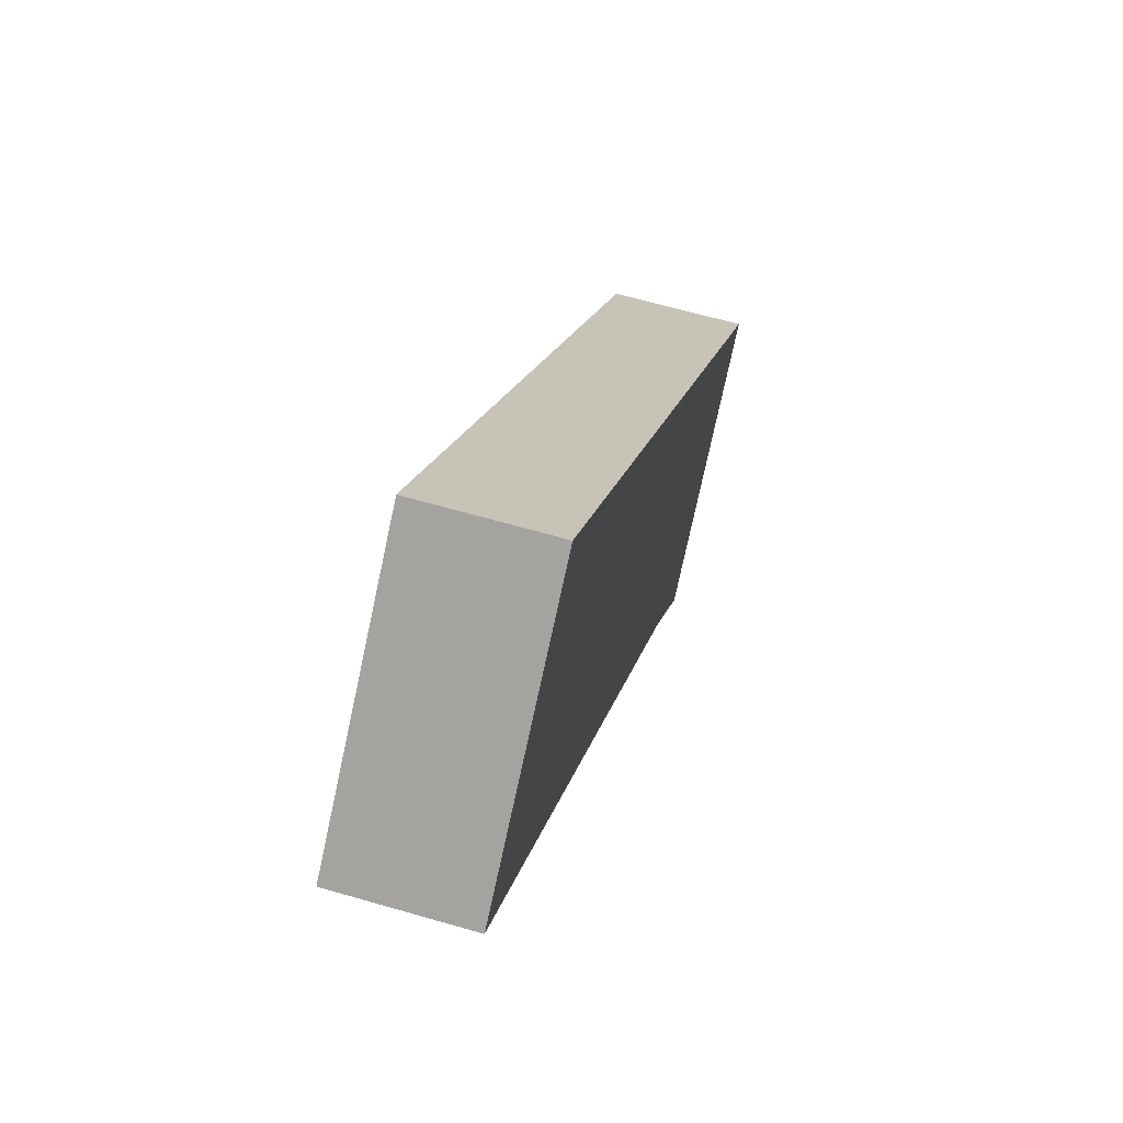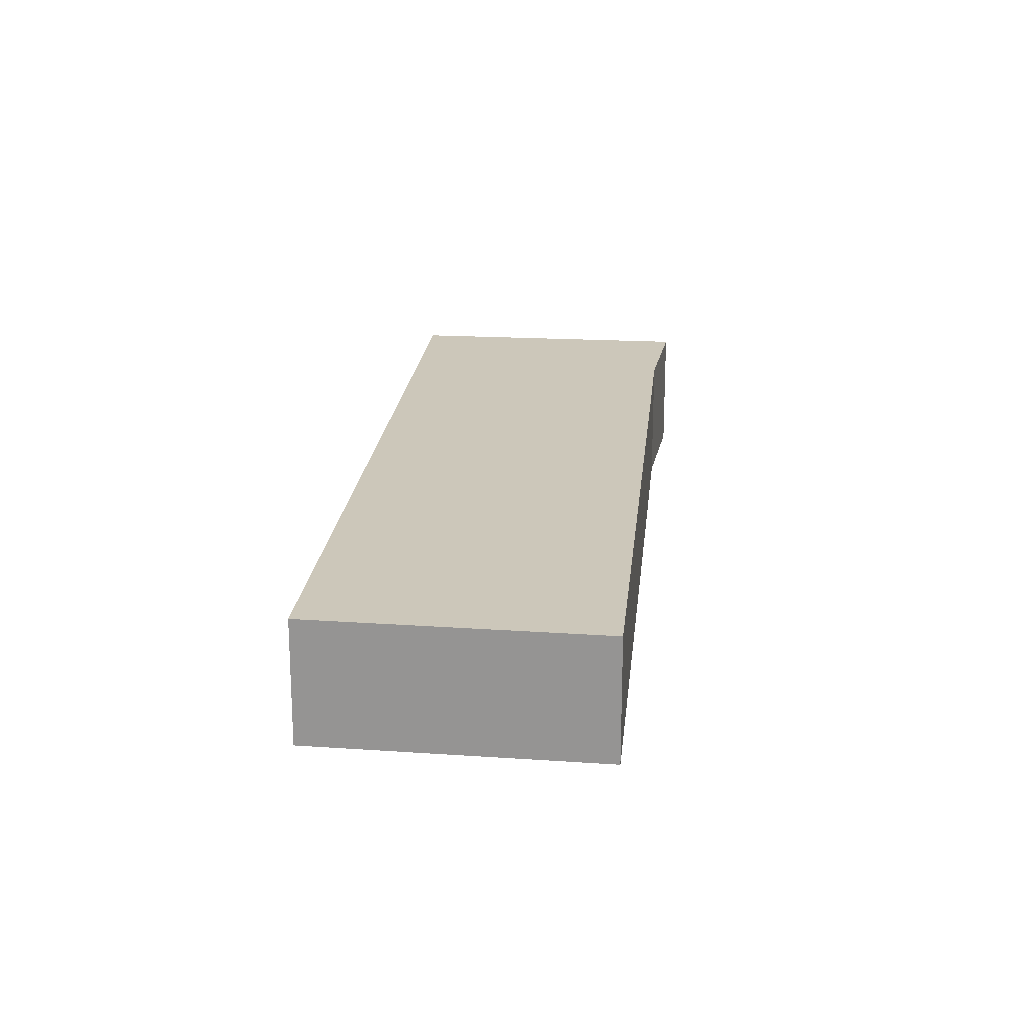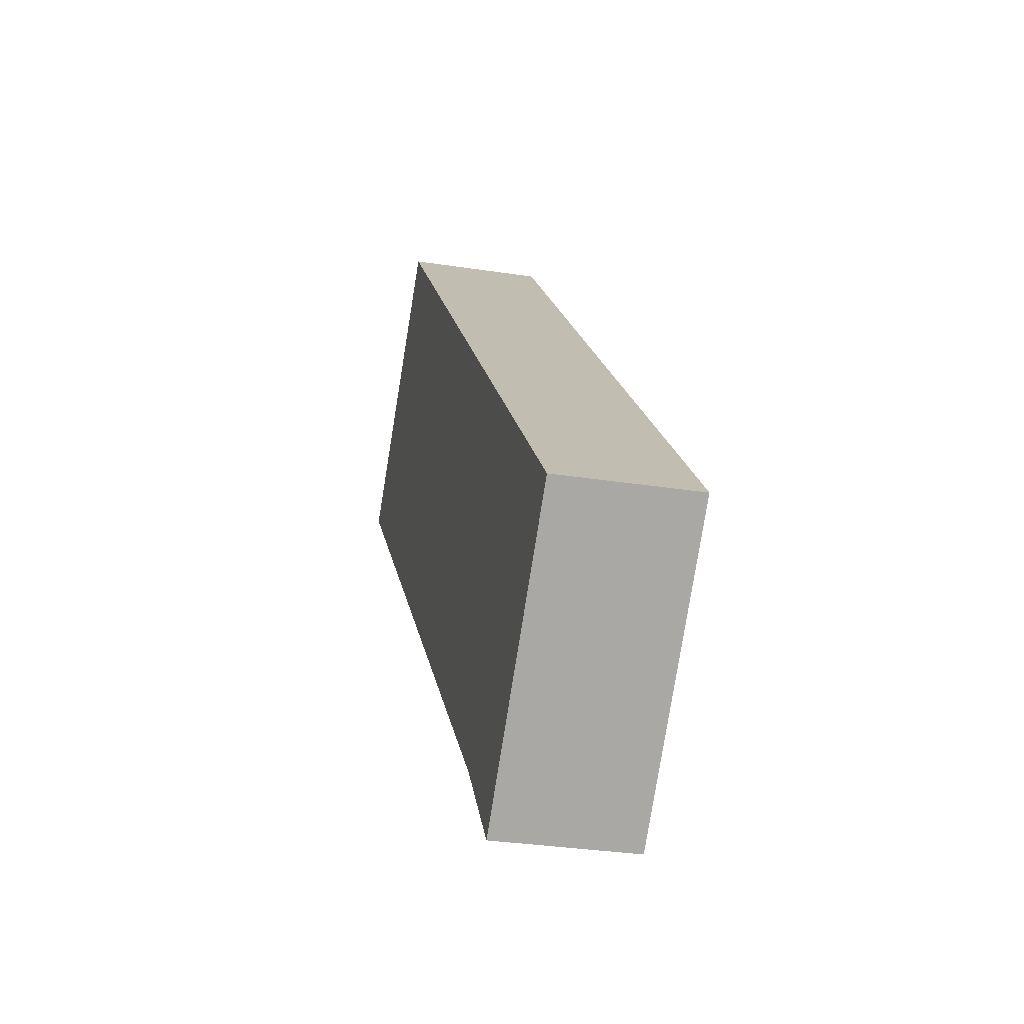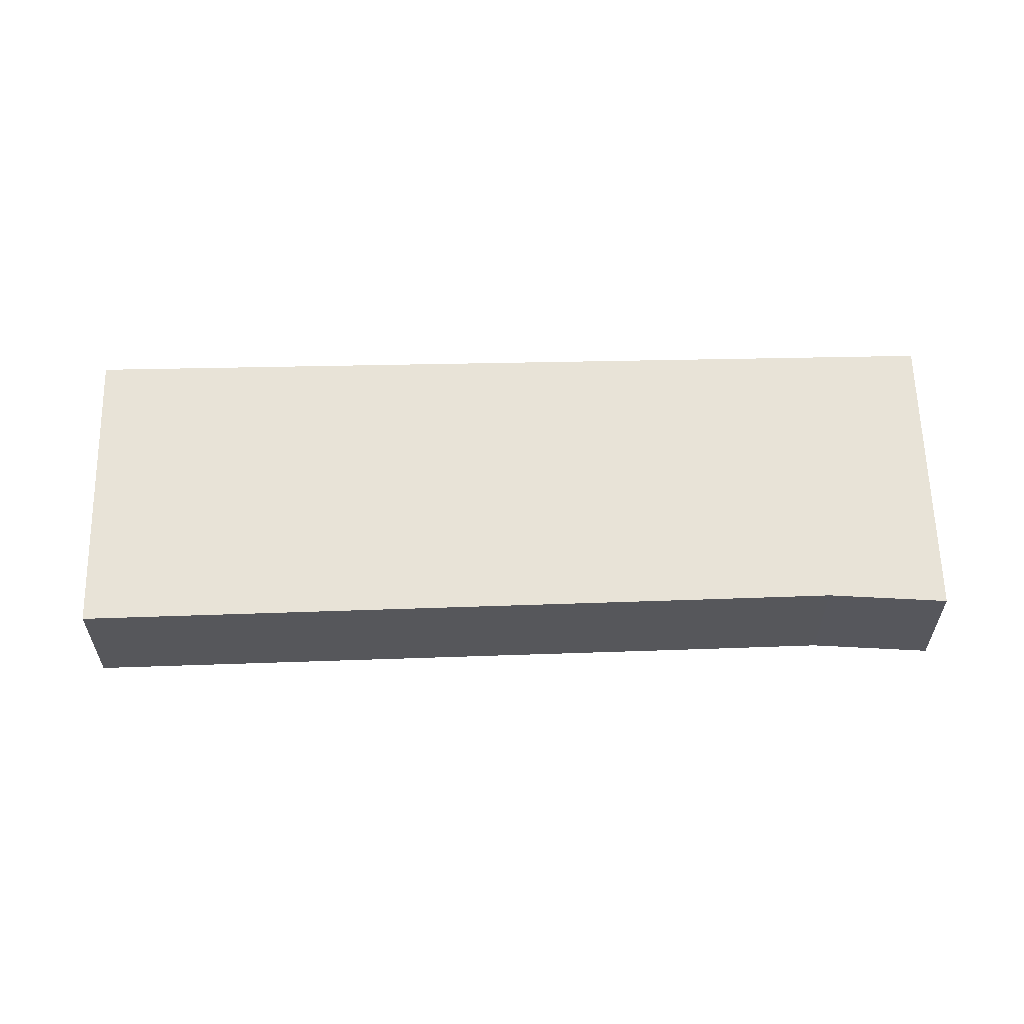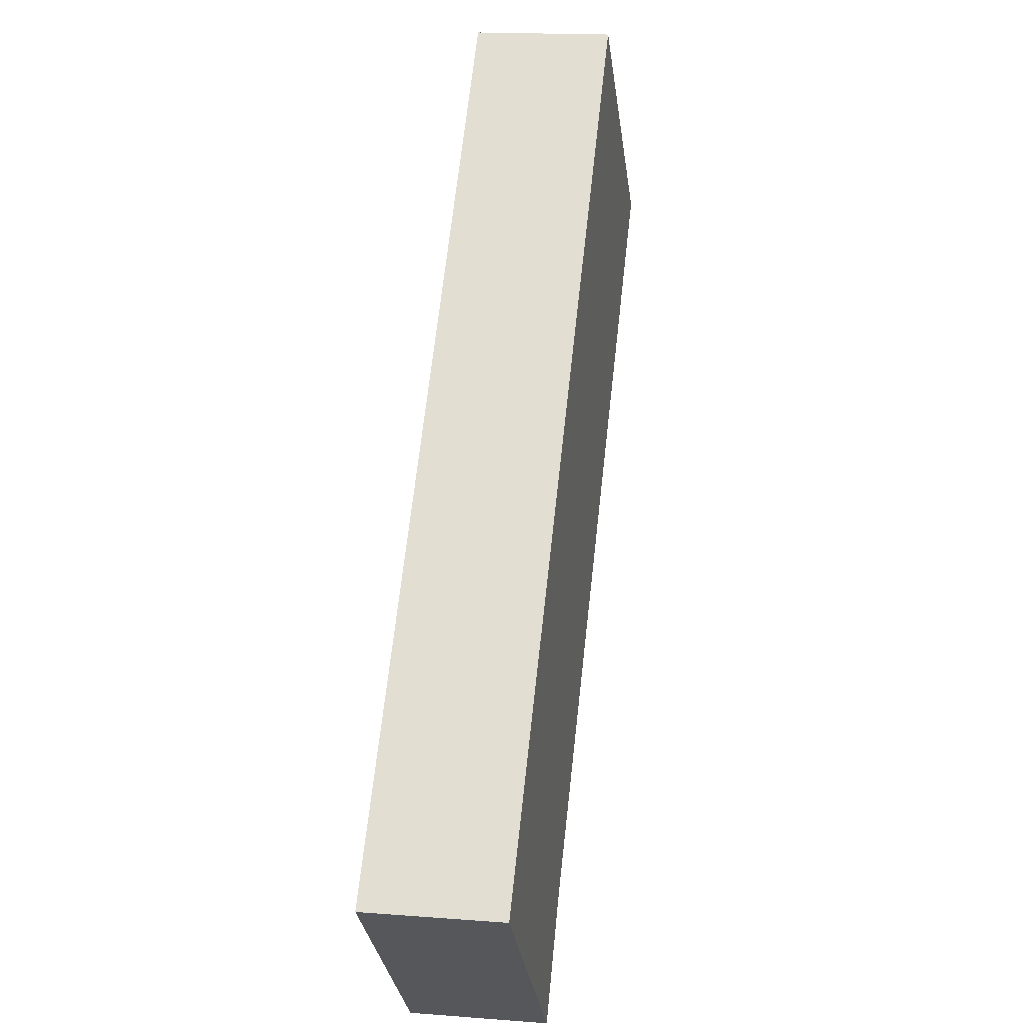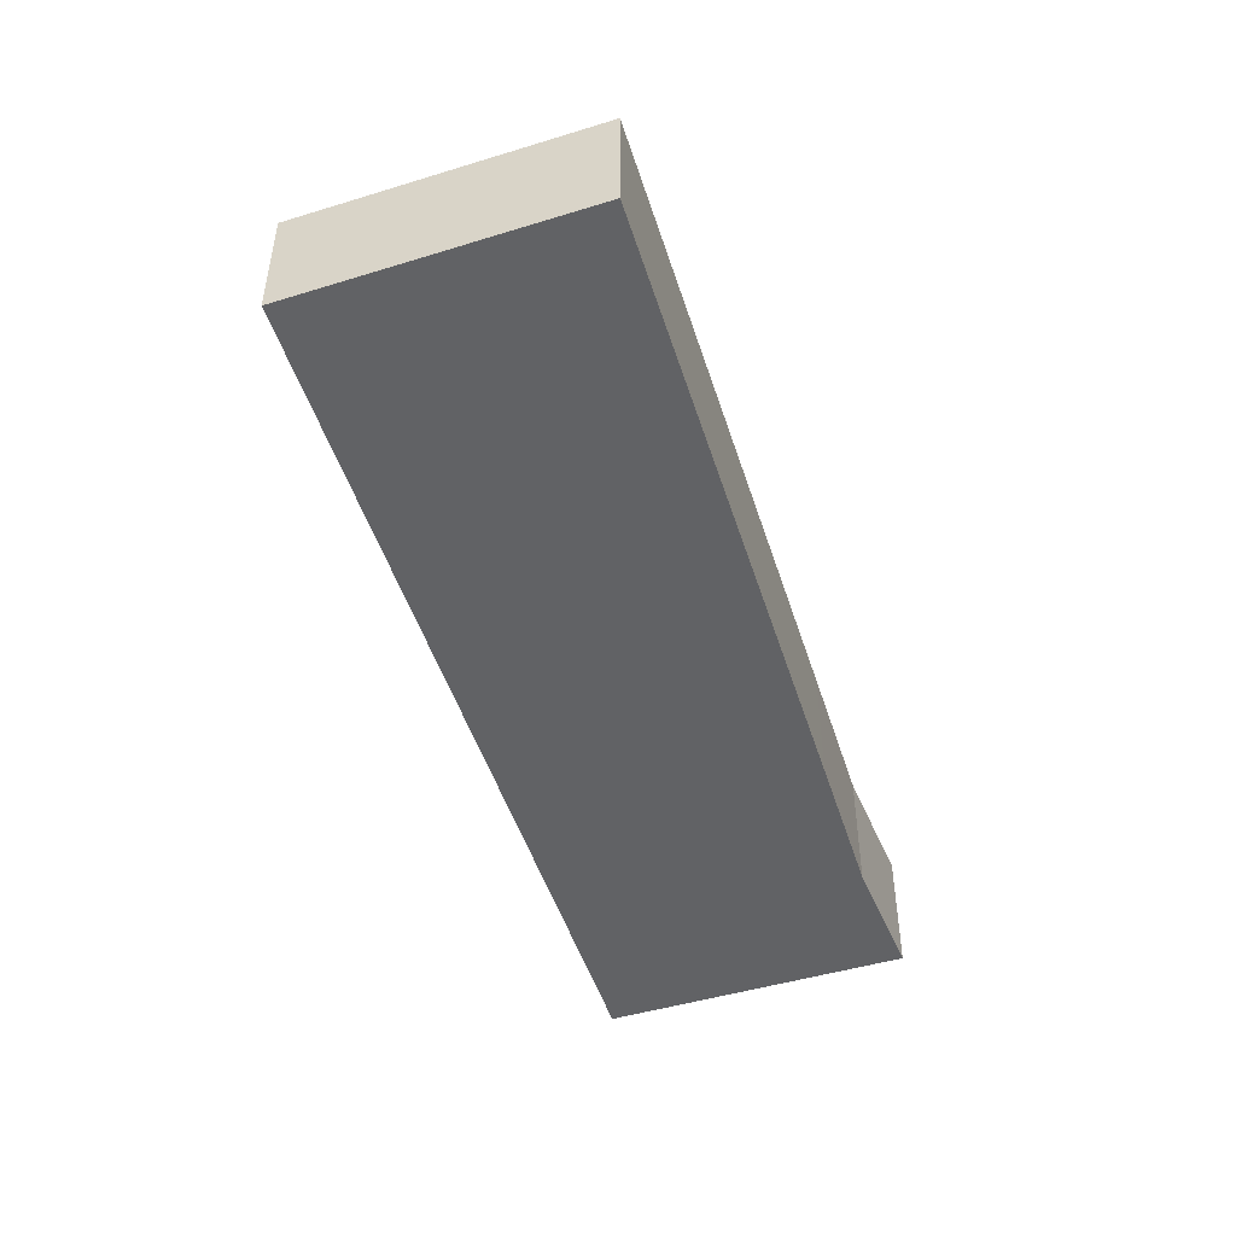
<metadata>
{"format":"obj","ext":"obj","renderer":"f3d","projection":"perspective","resolution":1024,"background":"white","views":[{"elev":63.3,"azim":106.4,"up":"+Z"},{"elev":21.5,"azim":49.2,"up":"+Y"},{"elev":-31.6,"azim":-102.4,"up":"+Z"},{"elev":62.4,"azim":131.6,"up":"+Y"},{"elev":16.7,"azim":-80.9,"up":"+Z"},{"elev":-50.6,"azim":61.0,"up":"+Y"}]}
</metadata>
<code>
v  4.277 2.505e-16 -4.09
v  3.412 -2.259e-16 3.69
v  0 0 0
v  11.92 -7.893e-16 12.89
v  5.775 1.353e-16 -2.21
v  7.757 8.164e-18 -0.1333
v  10.23 -1.512e-16 2.47
v  16.35 -5.446e-16 8.894
v  3.412 2.525 3.69
v  5.391e-05 2.525 -8.004e-05
v  11.92 2.525 12.89
v  16.35 2.525 8.894
v  10.23 2.525 2.47
v  7.757 2.525 -0.1334
v  5.775 2.525 -2.21
v  4.277 2.525 -4.09
g defaultobject
f 1 2 3
f 2 1 4
f 4 1 5
f 4 5 6
f 4 6 7
f 4 7 8
f 9 3 2
f 3 9 10
f 11 2 4
f 2 11 9
f 11 8 12
f 8 11 4
f 12 7 13
f 7 12 8
f 13 6 14
f 6 13 7
f 14 5 15
f 5 14 6
f 15 1 16
f 1 15 5
f 10 1 3
f 1 10 16
f 9 16 10
f 16 9 11
f 16 11 15
f 15 11 14
f 14 11 13
f 13 11 12

</code>
